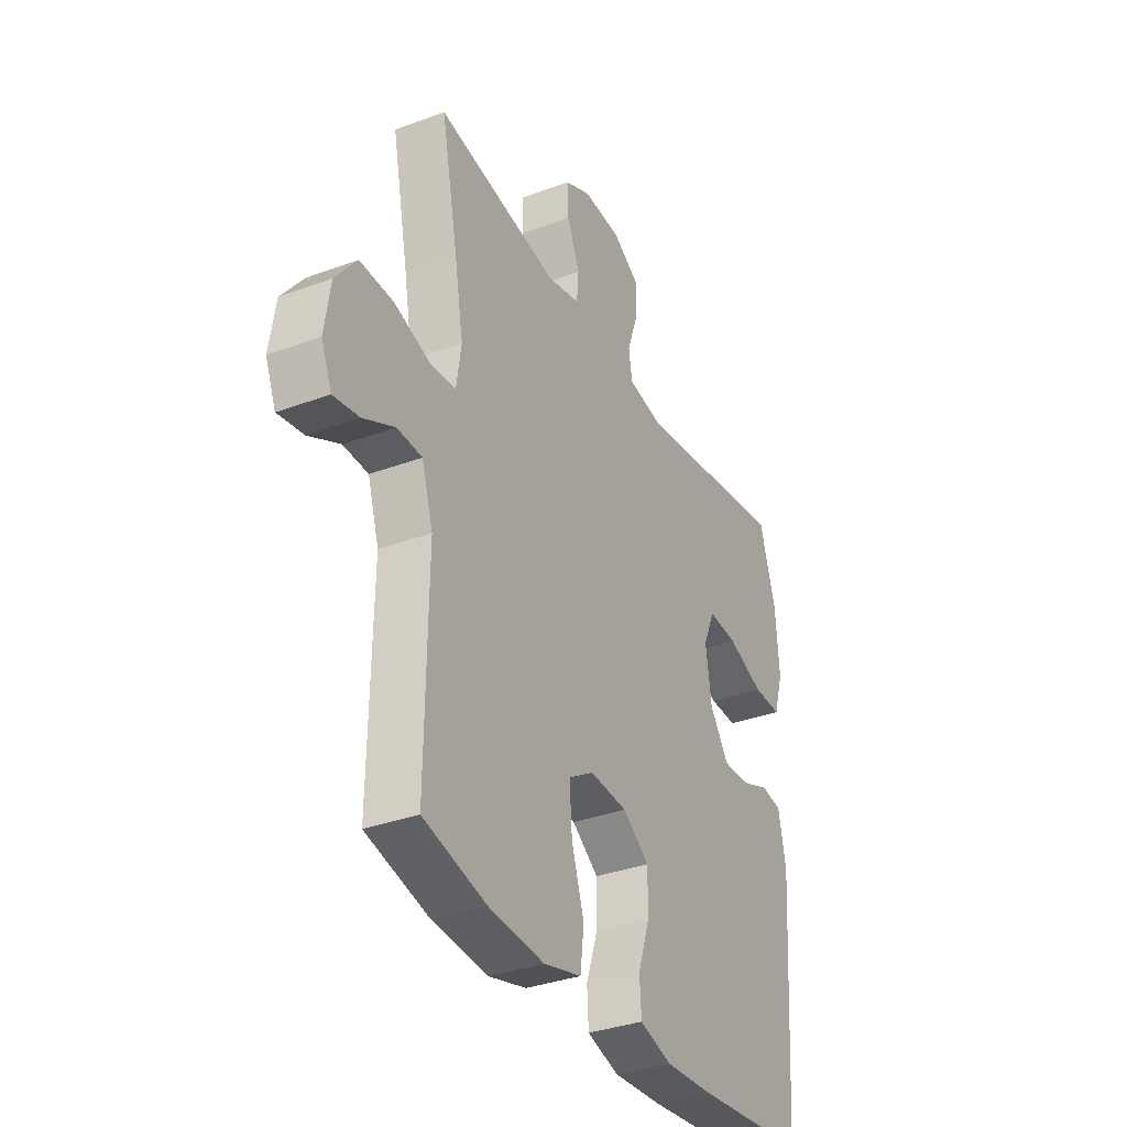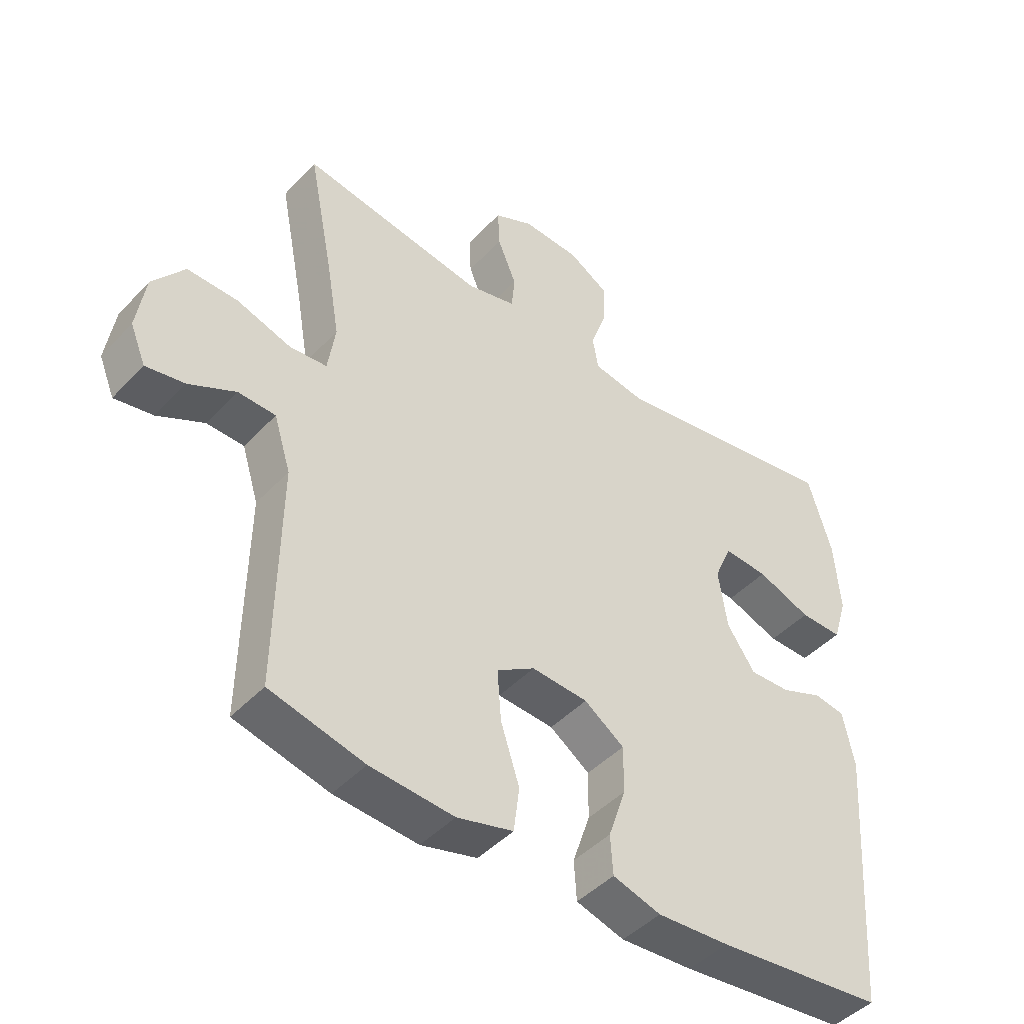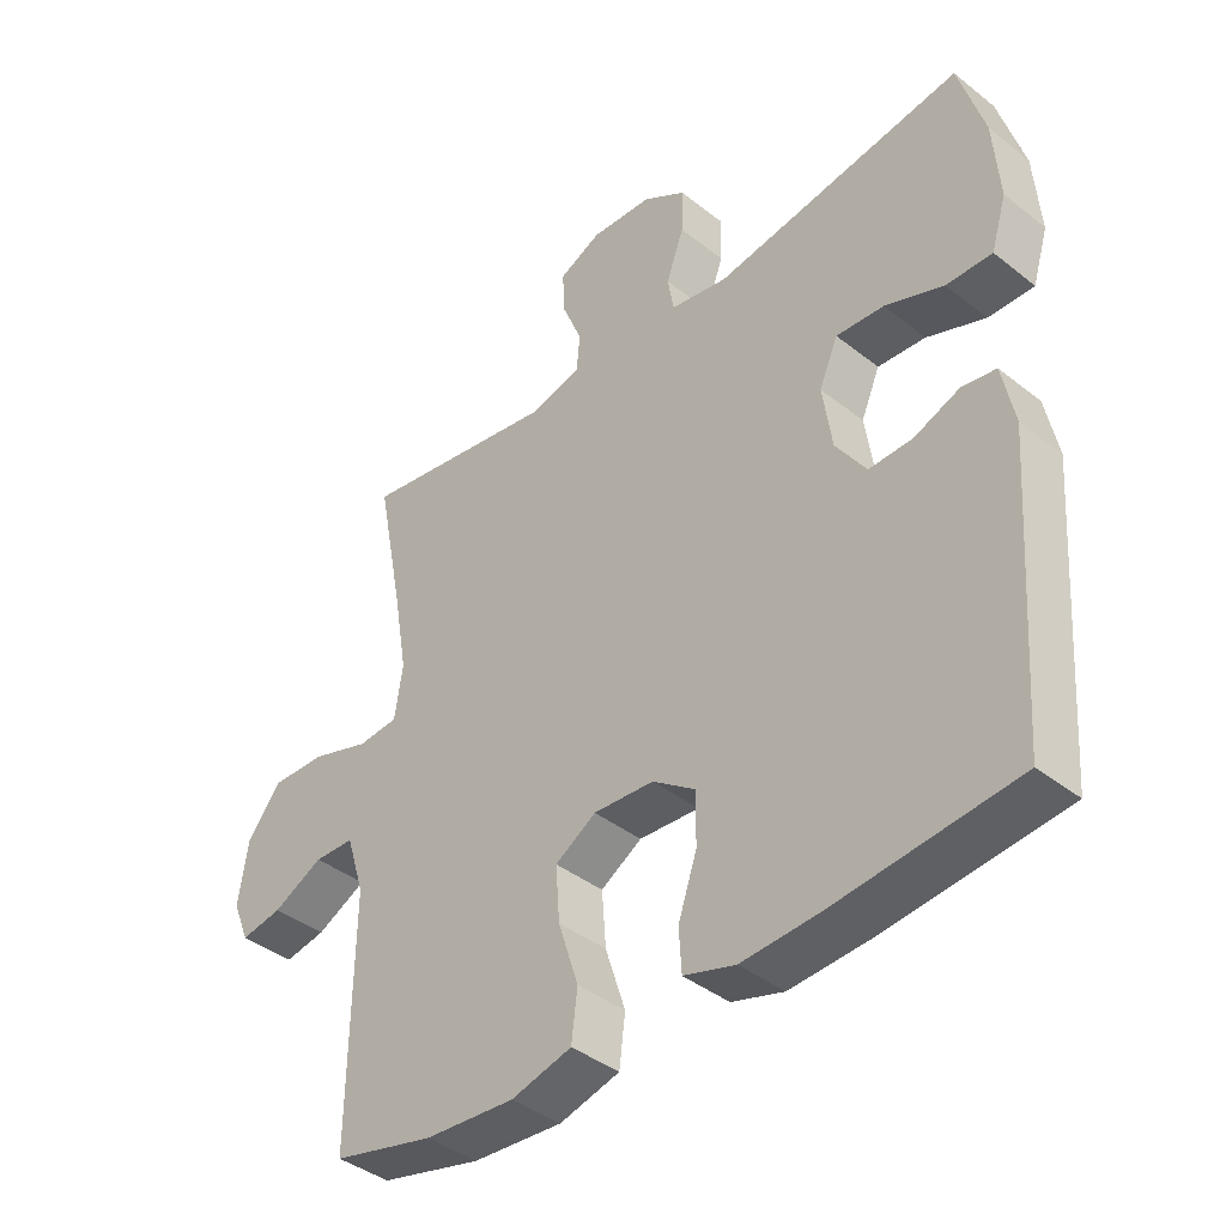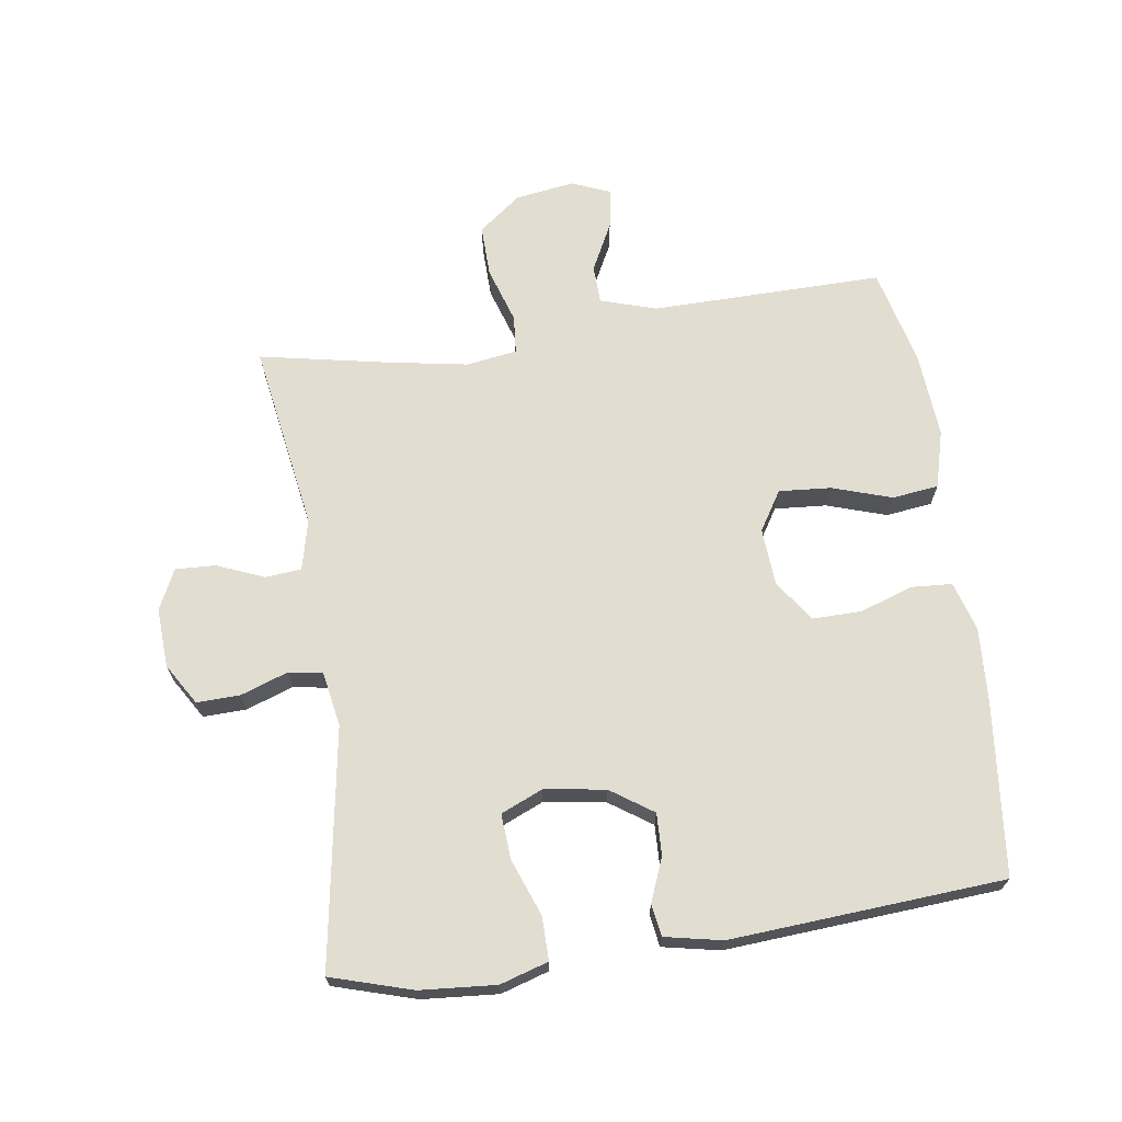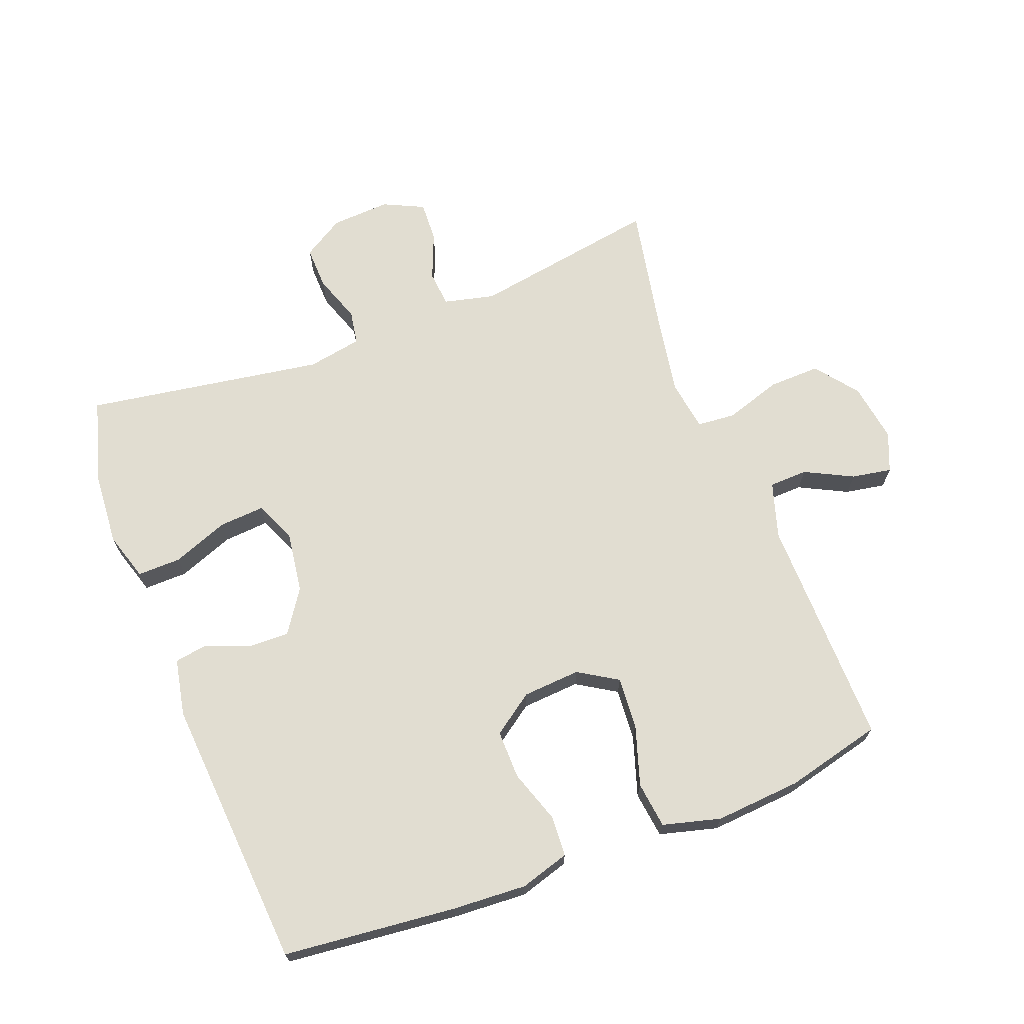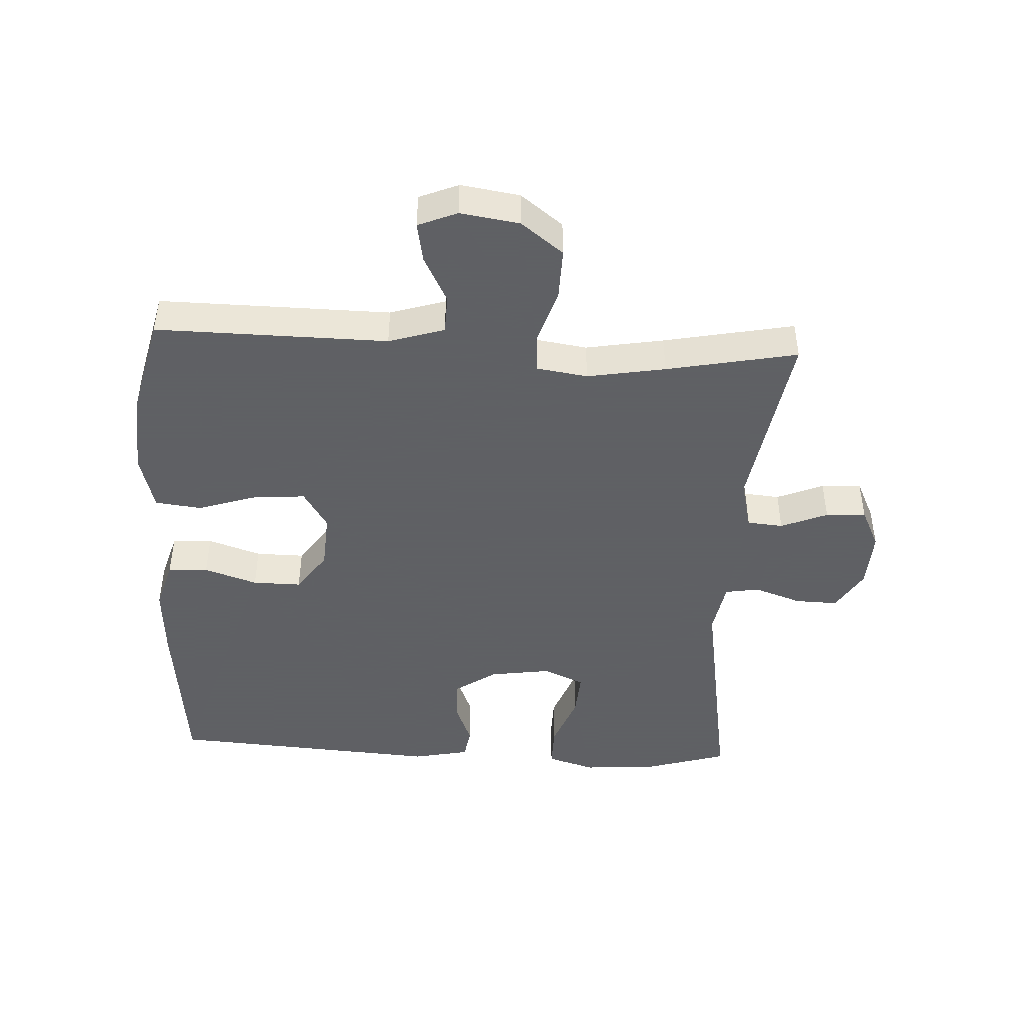
<metadata>
{"format":"obj","ext":"obj","renderer":"f3d","projection":"perspective","resolution":1024,"background":"white","views":[{"elev":-34.4,"azim":-63.3,"up":"+Z"},{"elev":-45.2,"azim":-39.9,"up":"+Z"},{"elev":-40.3,"azim":45.9,"up":"+Z"},{"elev":68.4,"azim":81.8,"up":"+Y"},{"elev":68.8,"azim":158.9,"up":"+Y"},{"elev":-45.3,"azim":-92.9,"up":"+Y"}]}
</metadata>
<code>
v 0.5 0.07 -0.5
v 0.231 0.07 -0.528
v 0.115 0.07 -0.535
v 0.038 0.07 -0.512
v 0.034 0.07 -0.449
v 0.062 0.07 -0.366
v 0.063 0.07 -0.29
v -0.001 0.07 -0.245
v -0.091 0.07 -0.239
v -0.152 0.07 -0.277
v -0.146 0.07 -0.358
v -0.116 0.07 -0.451
v -0.125 0.07 -0.523
v -0.215 0.07 -0.547
v -0.349 0.07 -0.537
v -0.5 0.07 -0.5
v -0.495 0.07 -0.139
v -0.522 0.07 -0.052
v -0.582 0.07 -0.05
v -0.657 0.07 -0.088
v -0.719 0.07 -0.099
v -0.744 0.07 -0.038
v -0.73 0.07 0.054
v -0.679 0.07 0.12
v -0.598 0.07 0.118
v -0.511 0.07 0.09
v -0.451 0.07 0.095
v -0.439 0.07 0.174
v -0.46 0.07 0.296
v -0.5 0.07 0.5
v -0.207 0.07 0.452
v -0.128 0.07 0.471
v -0.123 0.07 0.527
v -0.153 0.07 0.6
v -0.156 0.07 0.663
v -0.093 0.07 0.693
v -0.001 0.07 0.688
v 0.063 0.07 0.649
v 0.061 0.07 0.582
v 0.035 0.07 0.508
v 0.044 0.07 0.455
v 0.129 0.07 0.44
v 0.5 0.07 0.5
v 0.538 0.07 0.373
v 0.547 0.07 0.255
v 0.524 0.07 0.18
v 0.456 0.07 0.181
v 0.369 0.07 0.214
v 0.298 0.07 0.219
v 0.27 0.07 0.154
v 0.284 0.07 0.059
v 0.329 0.07 -0.007
v 0.394 0.07 -0.005
v 0.462 0.07 0.022
v 0.512 0.07 0.014
v 0.53 0.07 -0.075
v 0.5 0 -0.5
v 0.231 0 -0.528
v 0.115 0 -0.535
v 0.038 0 -0.512
v 0.034 0 -0.449
v 0.062 0 -0.366
v 0.063 0 -0.29
v -0.001 0 -0.245
v -0.091 0 -0.239
v -0.152 0 -0.277
v -0.146 0 -0.358
v -0.116 0 -0.451
v -0.125 0 -0.523
v -0.215 0 -0.547
v -0.349 0 -0.537
v -0.5 0 -0.5
v -0.495 0 -0.139
v -0.522 0 -0.052
v -0.582 0 -0.05
v -0.657 0 -0.088
v -0.719 0 -0.099
v -0.744 0 -0.038
v -0.73 0 0.054
v -0.679 0 0.12
v -0.598 0 0.118
v -0.511 0 0.09
v -0.451 0 0.095
v -0.439 0 0.174
v -0.46 0 0.296
v -0.5 0 0.5
v -0.207 0 0.452
v -0.128 0 0.471
v -0.123 0 0.527
v -0.153 0 0.6
v -0.156 0 0.663
v -0.093 0 0.693
v -0.001 0 0.688
v 0.063 0 0.649
v 0.061 0 0.582
v 0.035 0 0.508
v 0.044 0 0.455
v 0.129 0 0.44
v 0.5 0 0.5
v 0.538 0 0.373
v 0.547 0 0.255
v 0.524 0 0.18
v 0.456 0 0.181
v 0.369 0 0.214
v 0.298 0 0.219
v 0.27 0 0.154
v 0.284 0 0.059
v 0.329 0 -0.007
v 0.394 0 -0.005
v 0.462 0 0.022
v 0.512 0 0.014
v 0.53 0 -0.075
f 4 5 6
f 3 4 6
f 2 3 6
f 1 2 6
f 56 1 6
f 55 56 6
f 54 55 6
f 53 54 6
f 52 53 6 7
f 51 52 7 8
f 50 51 8 9
f 49 50 9 10
f 46 47 48
f 45 46 48
f 44 45 48
f 43 44 48
f 42 43 48
f 41 42 48 49
f 38 39 40
f 37 38 40
f 36 37 40
f 35 36 40
f 34 35 40
f 33 34 40
f 32 33 40 41
f 41 49 10
f 32 41 10
f 31 32 10
f 24 25 26
f 23 24 26
f 22 23 26
f 21 22 26
f 20 21 26
f 19 20 26
f 18 19 26 27
f 17 18 27
f 16 17 27
f 15 16 27
f 14 15 27
f 13 14 27
f 12 13 27
f 11 12 27
f 31 10 11
f 30 31 11
f 29 30 11
f 11 27 28
f 11 28 29
f 62 61 60
f 62 60 59
f 62 59 58
f 62 58 57
f 62 57 112
f 62 112 111
f 62 111 110
f 62 110 109
f 63 62 109 108
f 64 63 108 107
f 65 64 107 106
f 66 65 106 105
f 104 103 102
f 104 102 101
f 104 101 100
f 104 100 99
f 104 99 98
f 105 104 98 97
f 96 95 94
f 96 94 93
f 96 93 92
f 96 92 91
f 96 91 90
f 96 90 89
f 97 96 89 88
f 66 105 97
f 66 97 88
f 66 88 87
f 82 81 80
f 82 80 79
f 82 79 78
f 82 78 77
f 82 77 76
f 82 76 75
f 83 82 75 74
f 83 74 73
f 83 73 72
f 83 72 71
f 83 71 70
f 83 70 69
f 83 69 68
f 83 68 67
f 67 66 87
f 67 87 86
f 67 86 85
f 84 83 67
f 85 84 67
f 1 57 58 2
f 2 58 59 3
f 3 59 60 4
f 4 60 61 5
f 5 61 62 6
f 6 62 63 7
f 7 63 64 8
f 8 64 65 9
f 9 65 66 10
f 10 66 67 11
f 11 67 68 12
f 12 68 69 13
f 13 69 70 14
f 14 70 71 15
f 15 71 72 16
f 16 72 73 17
f 17 73 74 18
f 18 74 75 19
f 19 75 76 20
f 20 76 77 21
f 21 77 78 22
f 22 78 79 23
f 23 79 80 24
f 24 80 81 25
f 25 81 82 26
f 26 82 83 27
f 27 83 84 28
f 28 84 85 29
f 29 85 86 30
f 30 86 87 31
f 31 87 88 32
f 32 88 89 33
f 33 89 90 34
f 34 90 91 35
f 35 91 92 36
f 36 92 93 37
f 37 93 94 38
f 38 94 95 39
f 39 95 96 40
f 40 96 97 41
f 41 97 98 42
f 42 98 99 43
f 43 99 100 44
f 44 100 101 45
f 45 101 102 46
f 46 102 103 47
f 47 103 104 48
f 48 104 105 49
f 49 105 106 50
f 50 106 107 51
f 51 107 108 52
f 52 108 109 53
f 53 109 110 54
f 54 110 111 55
f 55 111 112 56
f 56 112 57 1

</code>
